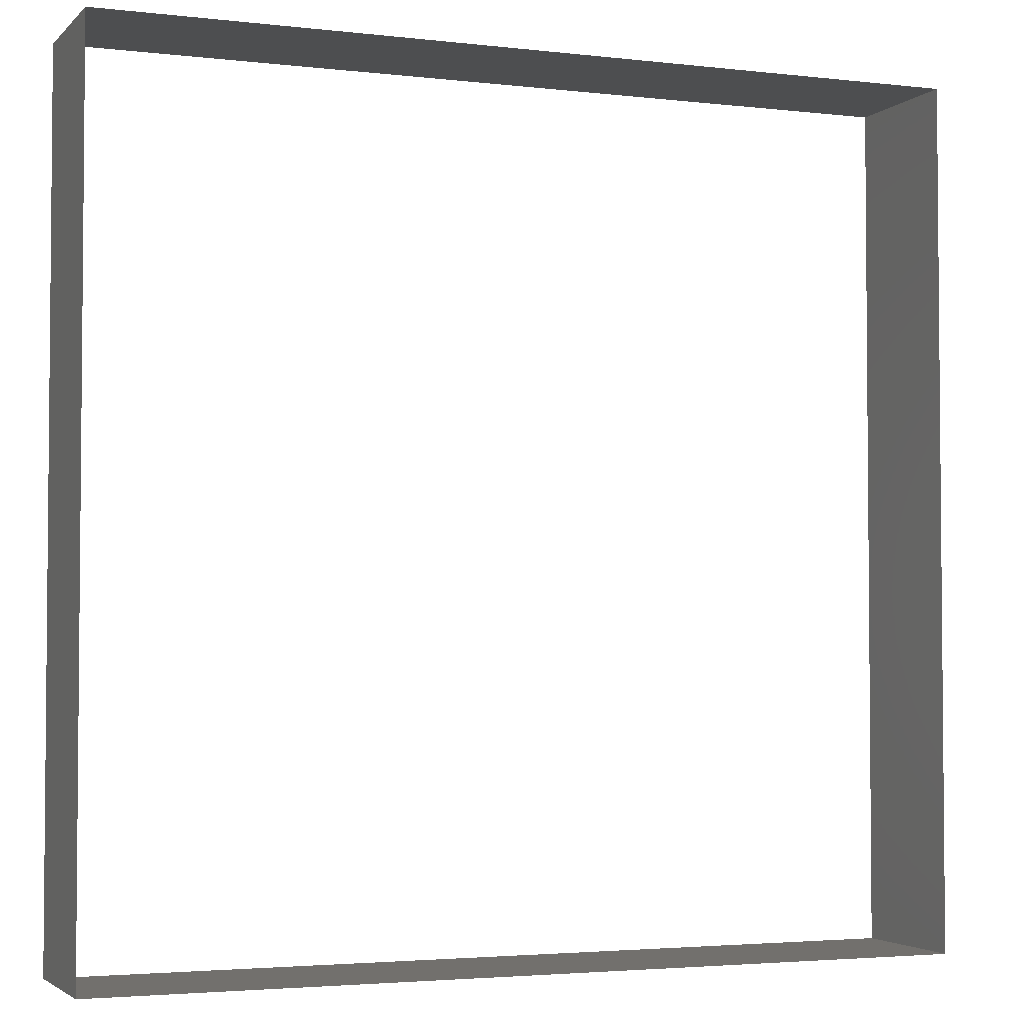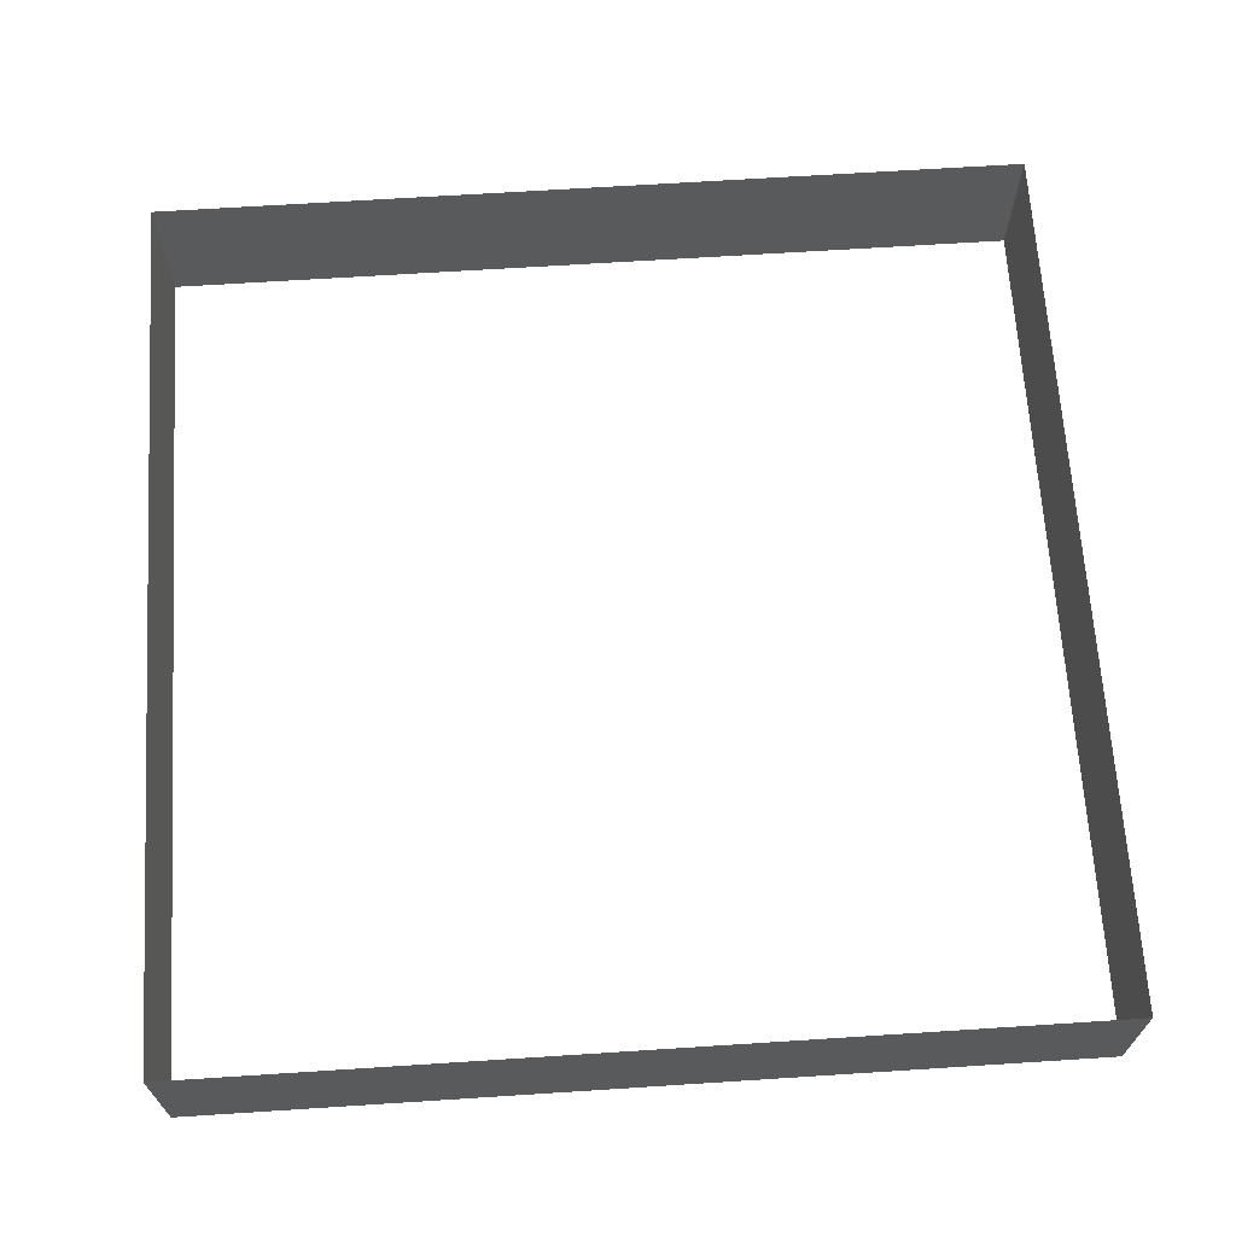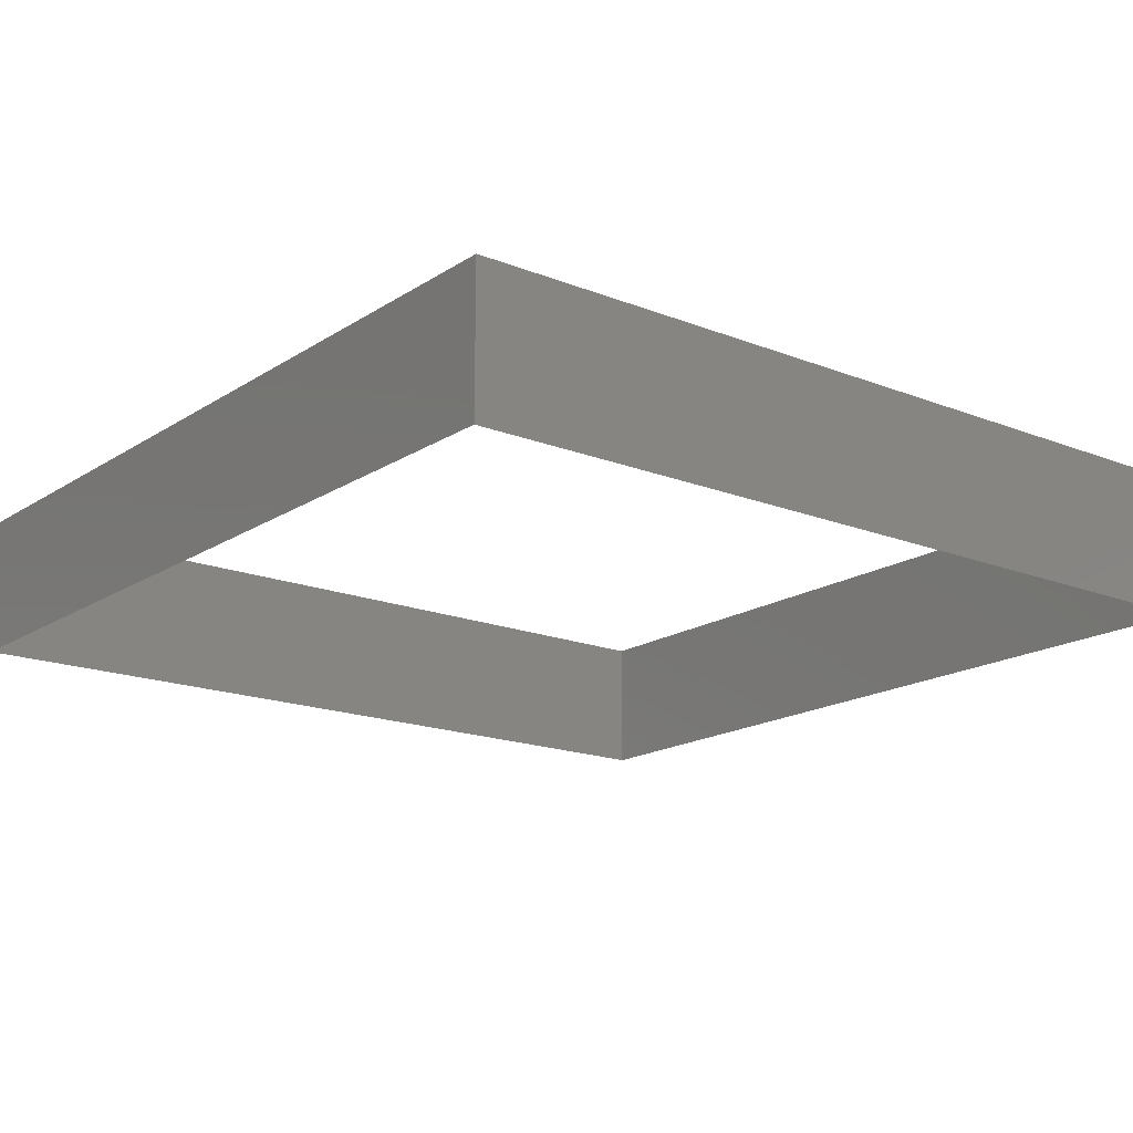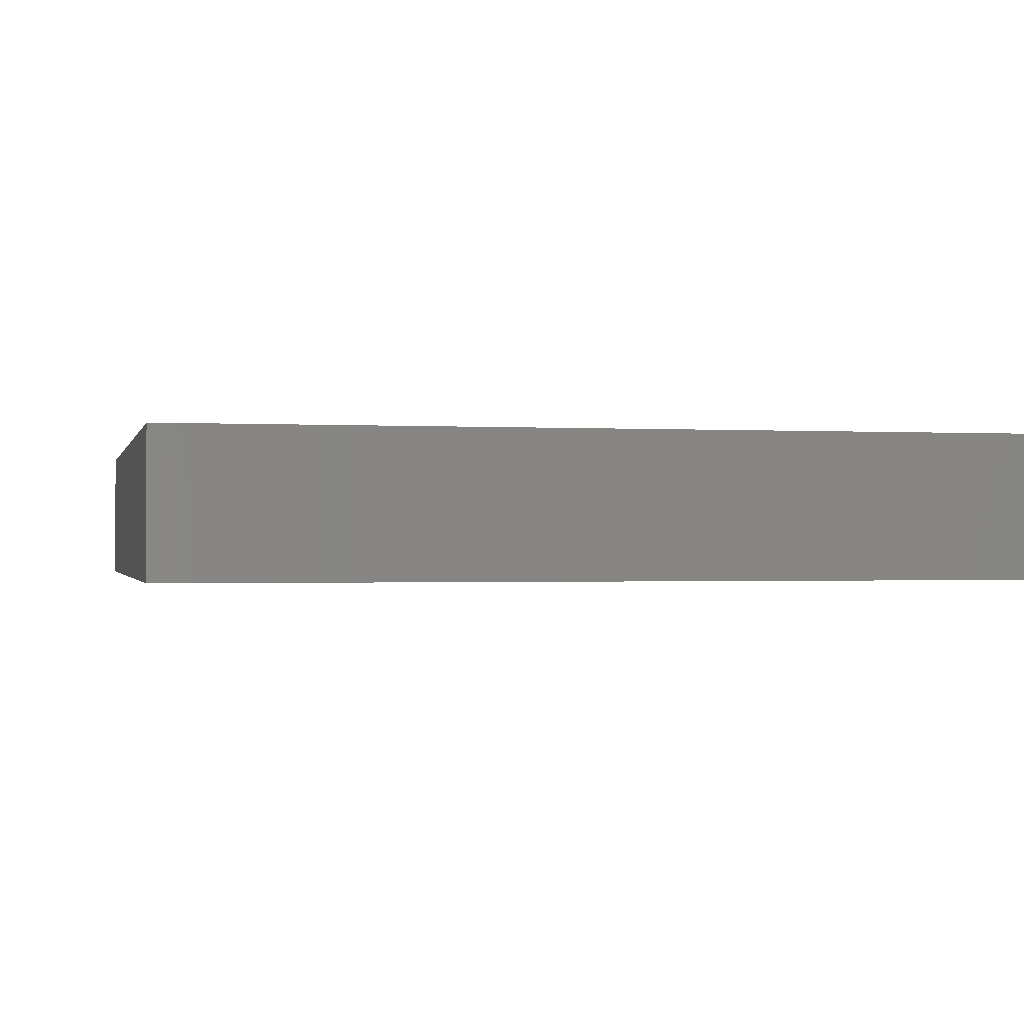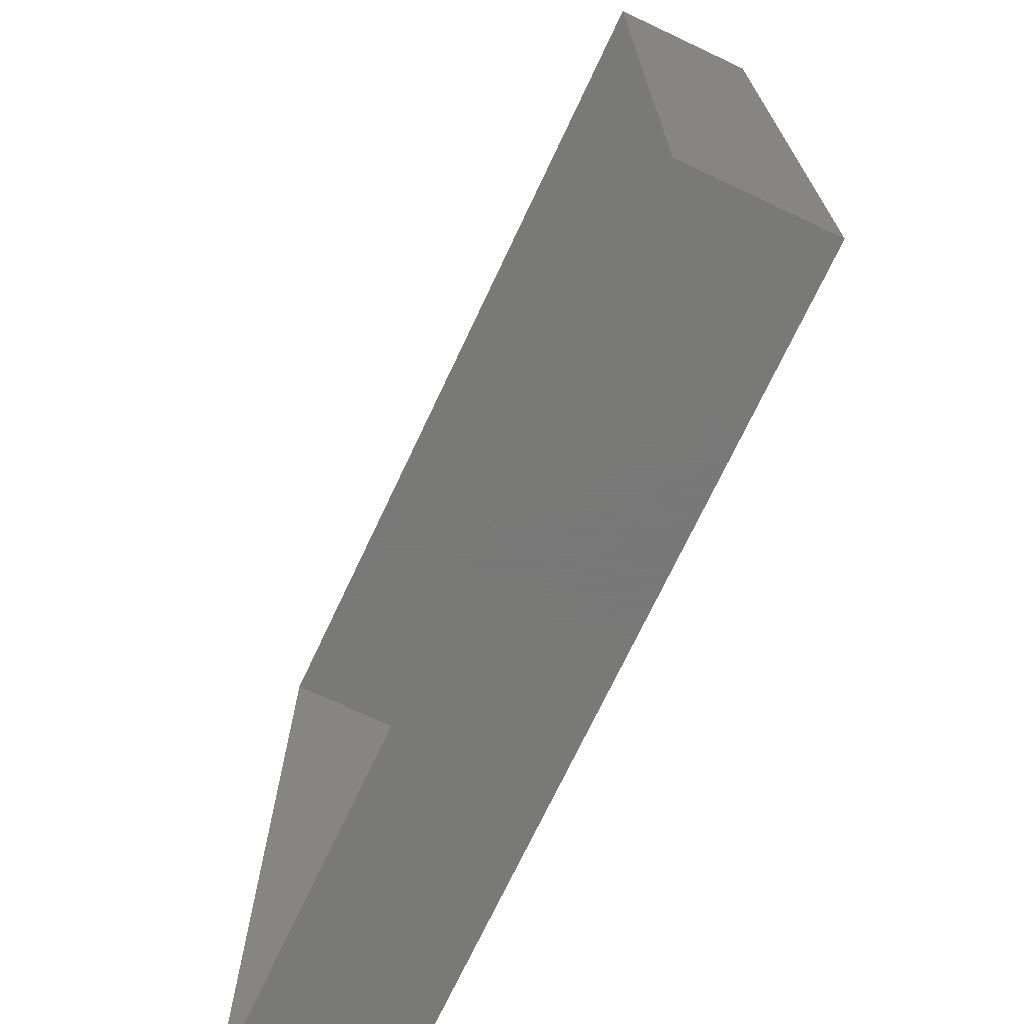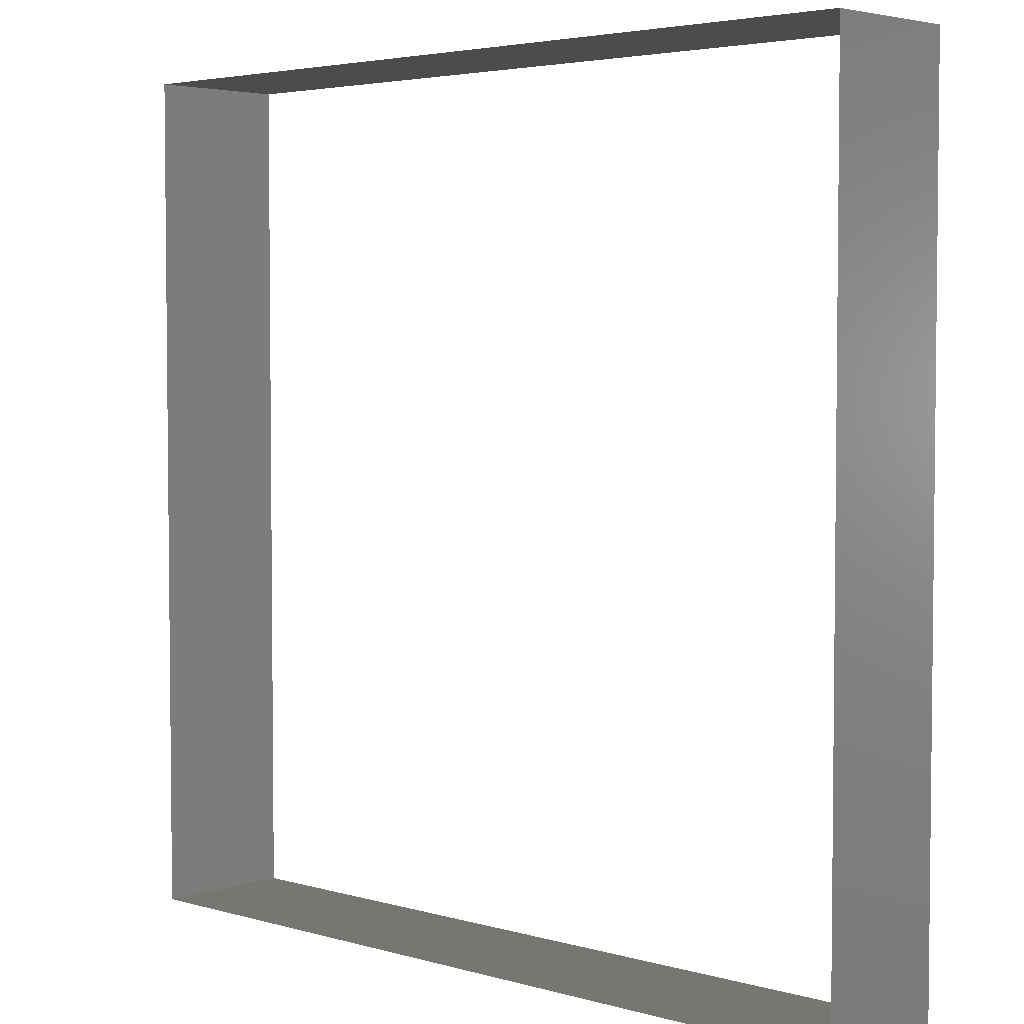
<metadata>
{"format":"stl","ext":"stl","renderer":"f3d","projection":"perspective","resolution":1024,"background":"white","views":[{"elev":-3.2,"azim":-21.7,"up":"+Y"},{"elev":67.0,"azim":176.3,"up":"+Z"},{"elev":-17.1,"azim":-38.3,"up":"+Z"},{"elev":-0.9,"azim":167.4,"up":"+Z"},{"elev":-71.5,"azim":64.8,"up":"+Y"},{"elev":3.9,"azim":-136.7,"up":"+Y"}]}
</metadata>
<code>
# stl→obj: 8 verts, 8 faces
v 15.83 13.06 2.543
v 15.83 12.76 2.543
v 15.83 12.76 2.493
v 15.83 13.06 2.493
v 15.53 12.76 2.543
v 15.53 12.76 2.493
v 15.53 13.06 2.543
v 15.53 13.06 2.493
f 1 2 3
f 1 3 4
f 2 5 6
f 2 6 3
f 7 1 4
f 7 4 8
f 5 7 8
f 5 8 6

</code>
